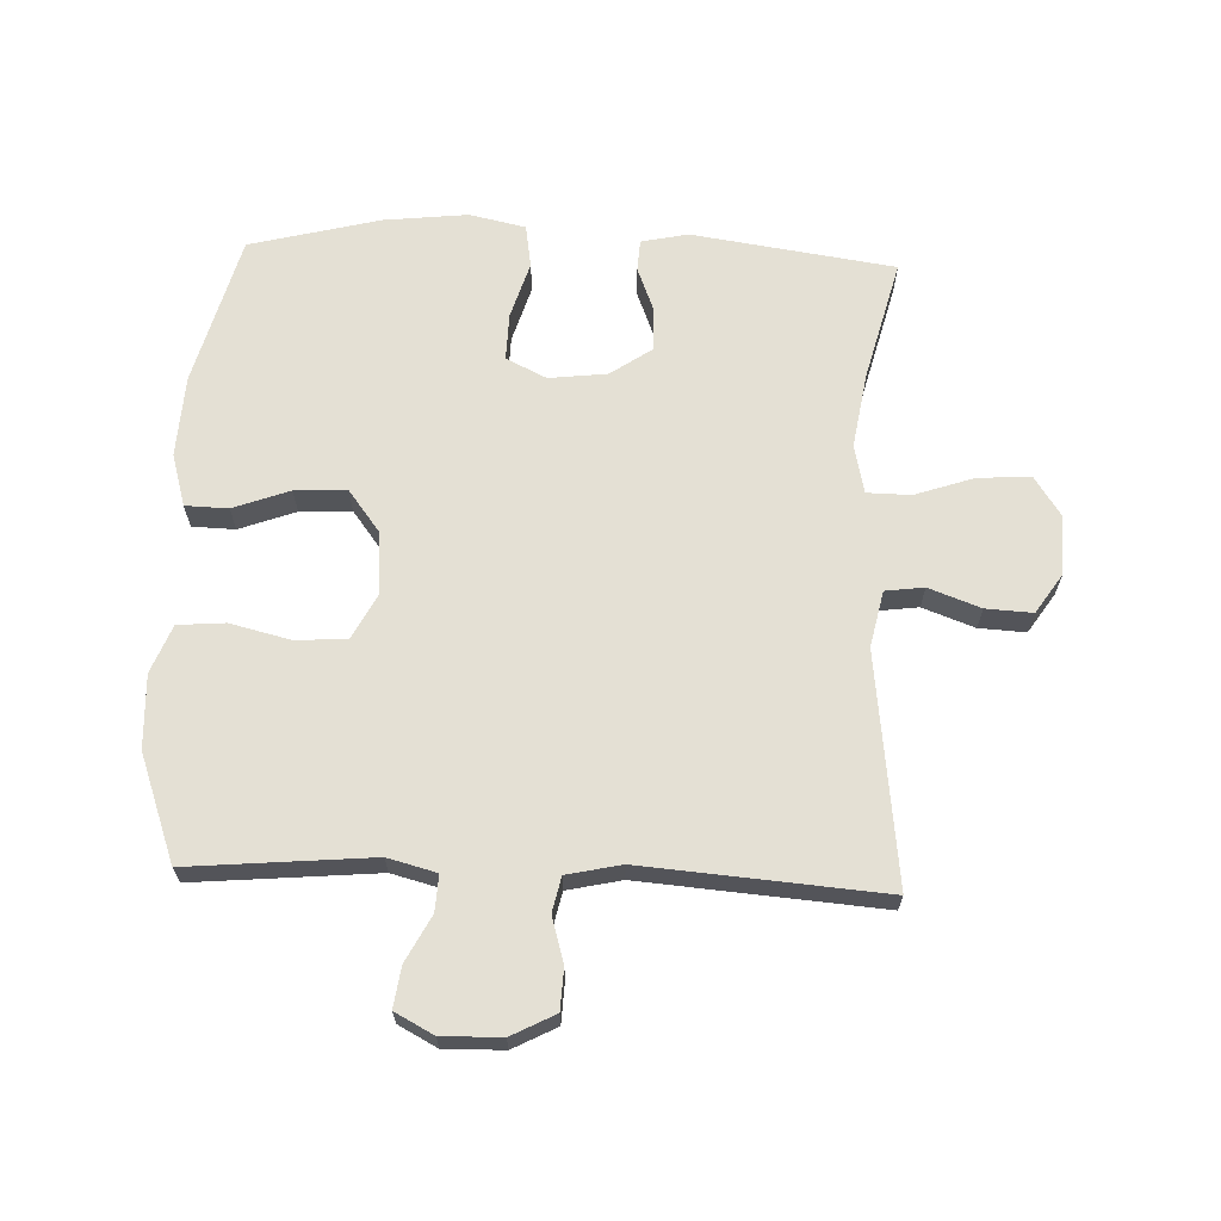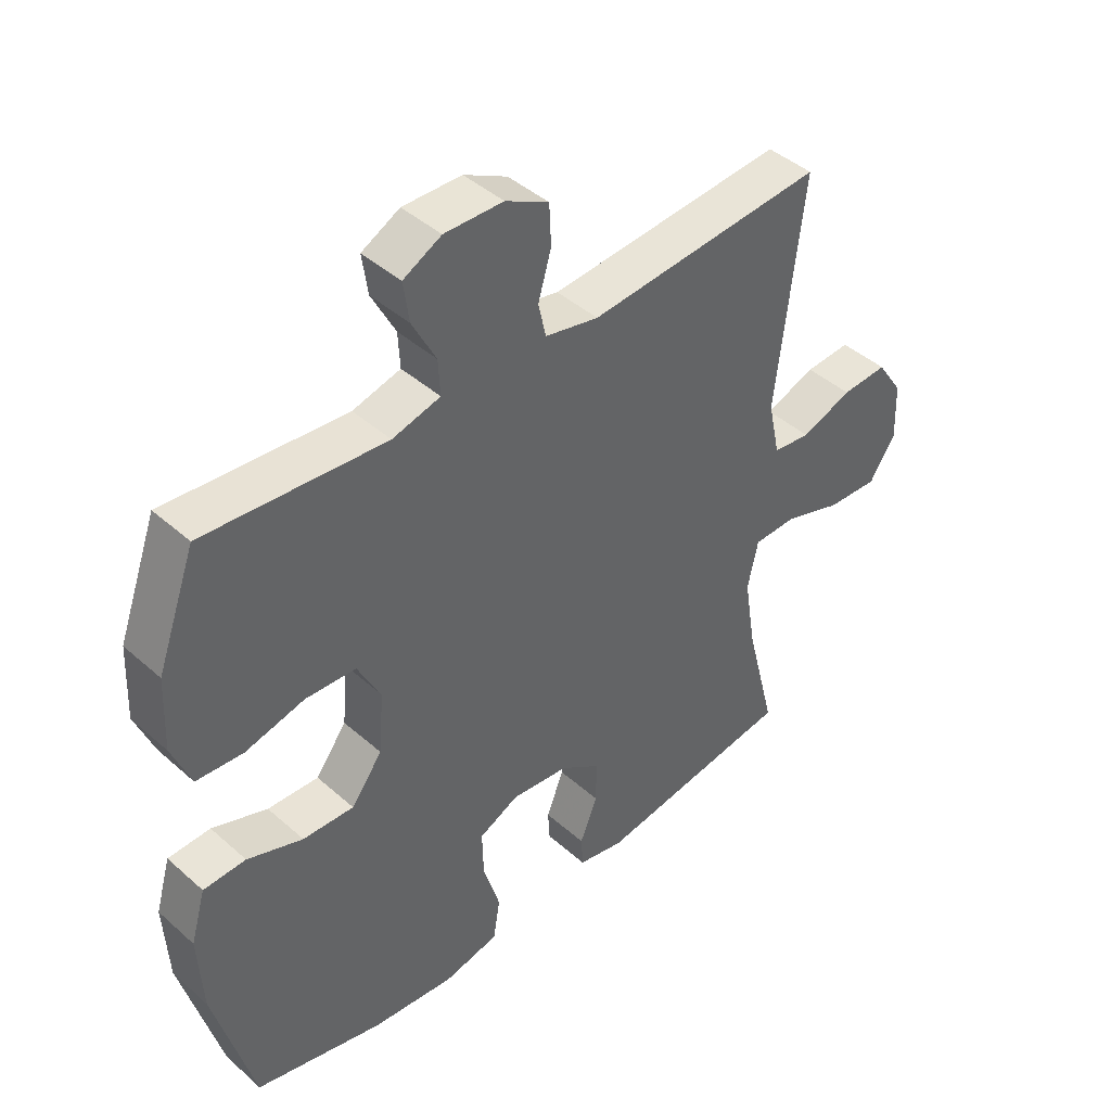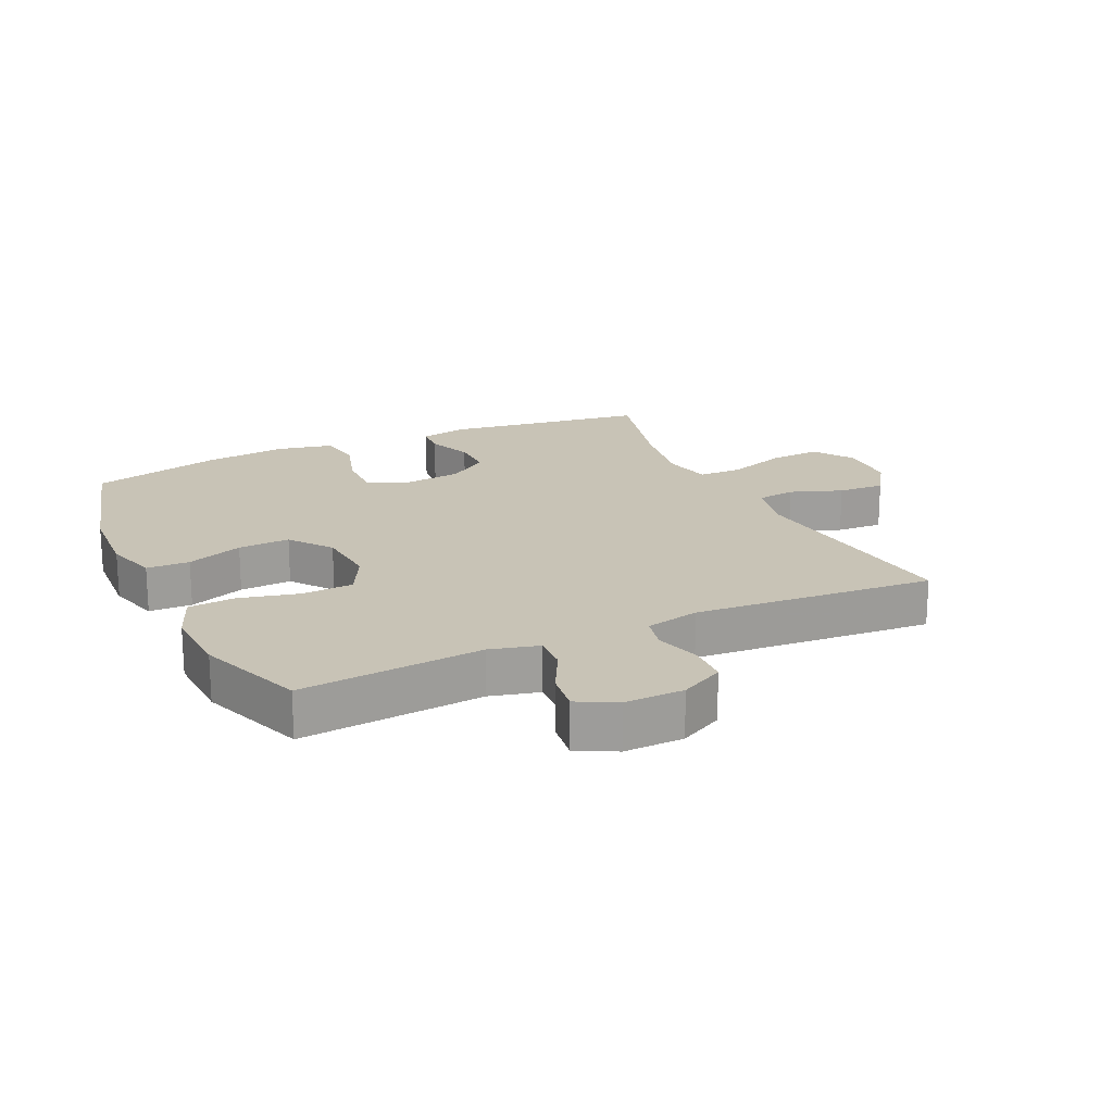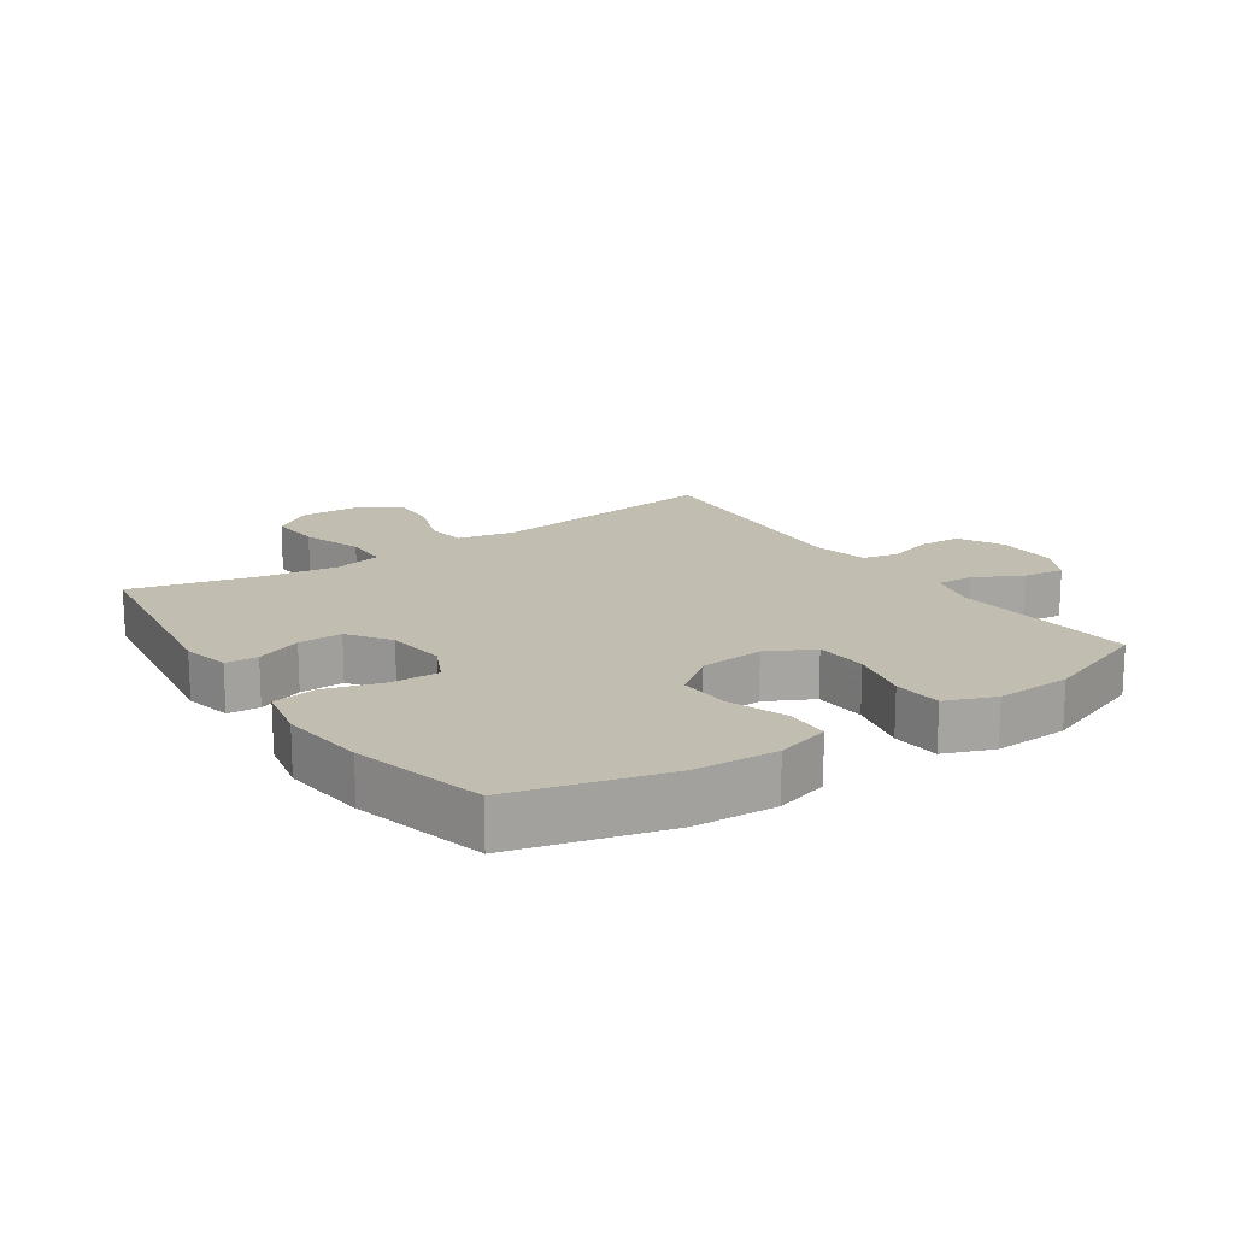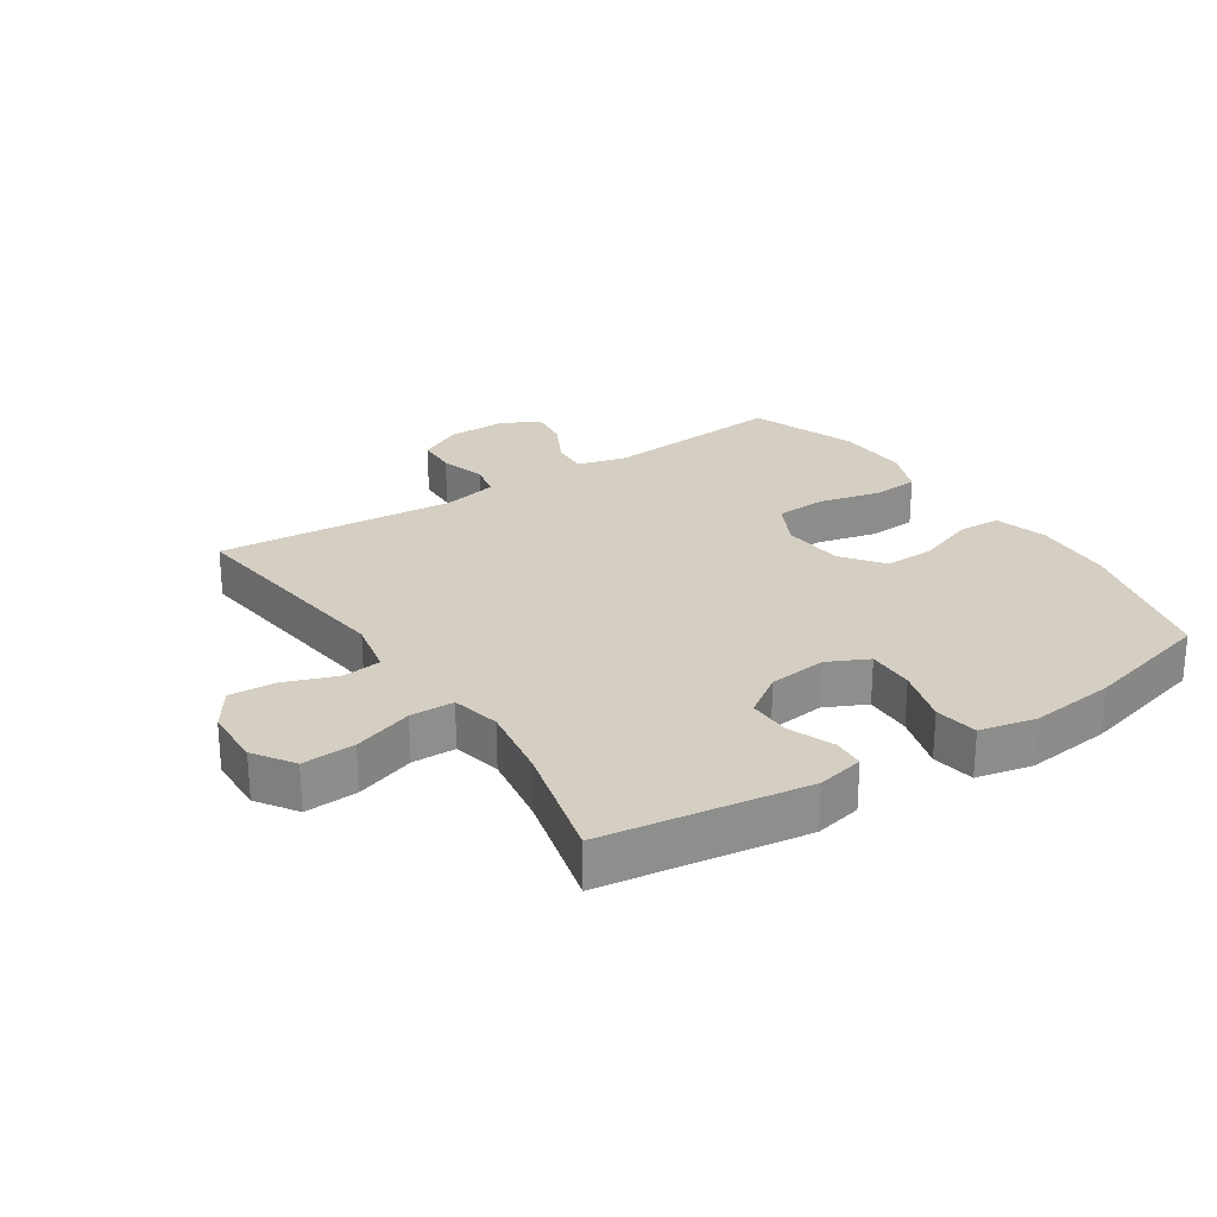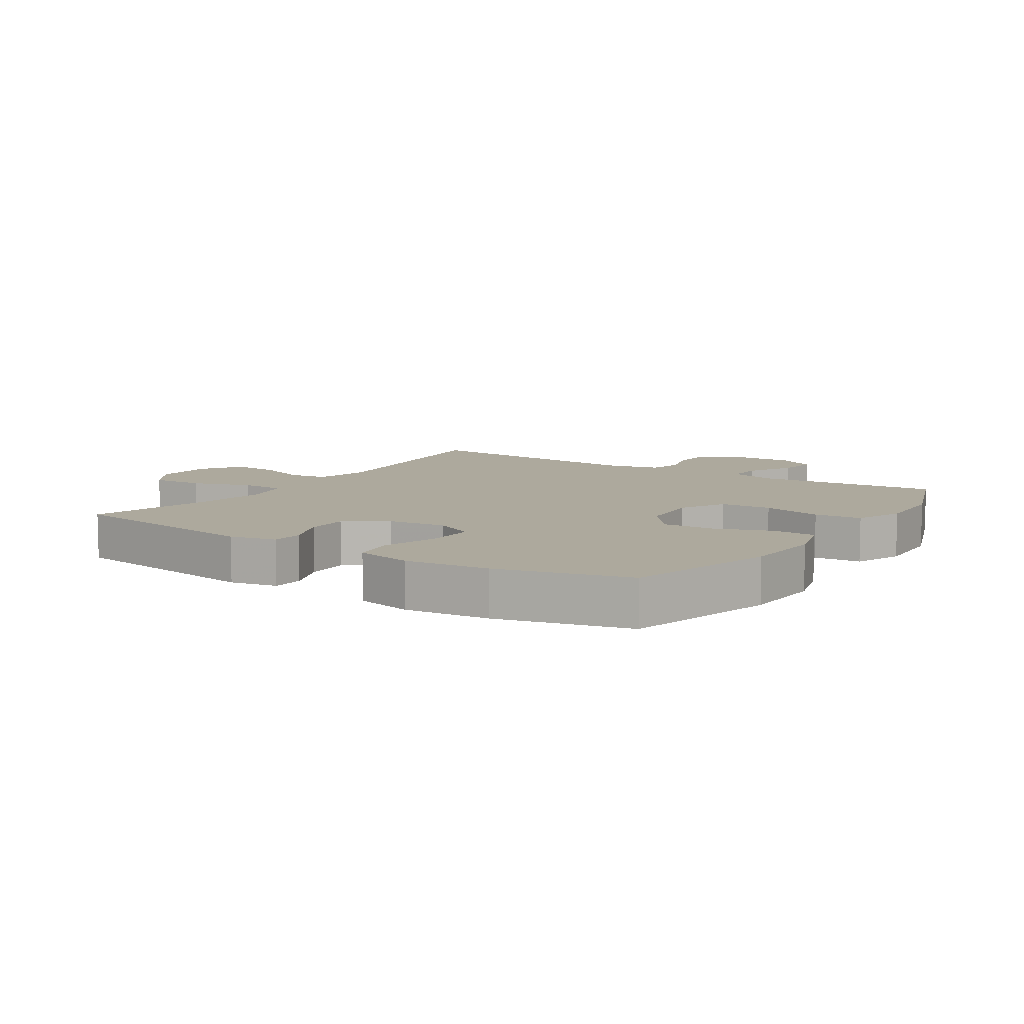
<metadata>
{"format":"obj","ext":"obj","renderer":"f3d","projection":"perspective","resolution":1024,"background":"white","views":[{"elev":66.0,"azim":2.3,"up":"+Y"},{"elev":43.2,"azim":-43.8,"up":"+Z"},{"elev":19.4,"azim":-25.1,"up":"+Y"},{"elev":16.8,"azim":-124.2,"up":"+Y"},{"elev":25.6,"azim":146.6,"up":"+Y"},{"elev":8.8,"azim":-146.6,"up":"+Y"}]}
</metadata>
<code>
v 0.5 0.07 0.5
v 0.456 0.07 0.134
v 0.475 0.07 0.045
v 0.536 0.07 0.037
v 0.618 0.07 0.067
v 0.692 0.07 0.071
v 0.734 0.07 0.008
v 0.737 0.07 -0.085
v 0.695 0.07 -0.148
v 0.612 0.07 -0.143
v 0.518 0.07 -0.111
v 0.449 0.07 -0.112
v 0.432 0.07 -0.189
v 0.451 0.07 -0.308
v 0.5 0.07 -0.5
v 0.179 0.07 -0.546
v 0.105 0.07 -0.53
v 0.102 0.07 -0.48
v 0.13 0.07 -0.409
v 0.131 0.07 -0.341
v 0.066 0.07 -0.296
v -0.026 0.07 -0.285
v -0.09 0.07 -0.316
v -0.088 0.07 -0.391
v -0.061 0.07 -0.481
v -0.072 0.07 -0.549
v -0.161 0.07 -0.568
v -0.294 0.07 -0.553
v -0.5 0.07 -0.5
v -0.563 0.07 -0.262
v -0.57 0.07 -0.134
v -0.546 0.07 -0.051
v -0.478 0.07 -0.049
v -0.389 0.07 -0.082
v -0.307 0.07 -0.086
v -0.257 0.07 -0.02
v -0.249 0.07 0.079
v -0.286 0.07 0.151
v -0.367 0.07 0.156
v -0.462 0.07 0.133
v -0.537 0.07 0.139
v -0.567 0.07 0.215
v -0.562 0.07 0.331
v -0.5 0.07 0.5
v -0.211 0.07 0.474
v -0.134 0.07 0.494
v -0.137 0.07 0.551
v -0.175 0.07 0.624
v -0.184 0.07 0.688
v -0.123 0.07 0.72
v -0.029 0.07 0.718
v 0.04 0.07 0.682
v 0.043 0.07 0.617
v 0.022 0.07 0.545
v 0.034 0.07 0.49
v 0.12 0.07 0.471
v 0.5 0 0.5
v 0.456 0 0.134
v 0.475 0 0.045
v 0.536 0 0.037
v 0.618 0 0.067
v 0.692 0 0.071
v 0.734 0 0.008
v 0.737 0 -0.085
v 0.695 0 -0.148
v 0.612 0 -0.143
v 0.518 0 -0.111
v 0.449 0 -0.112
v 0.432 0 -0.189
v 0.451 0 -0.308
v 0.5 0 -0.5
v 0.179 0 -0.546
v 0.105 0 -0.53
v 0.102 0 -0.48
v 0.13 0 -0.409
v 0.131 0 -0.341
v 0.066 0 -0.296
v -0.026 0 -0.285
v -0.09 0 -0.316
v -0.088 0 -0.391
v -0.061 0 -0.481
v -0.072 0 -0.549
v -0.161 0 -0.568
v -0.294 0 -0.553
v -0.5 0 -0.5
v -0.563 0 -0.262
v -0.57 0 -0.134
v -0.546 0 -0.051
v -0.478 0 -0.049
v -0.389 0 -0.082
v -0.307 0 -0.086
v -0.257 0 -0.02
v -0.249 0 0.079
v -0.286 0 0.151
v -0.367 0 0.156
v -0.462 0 0.133
v -0.537 0 0.139
v -0.567 0 0.215
v -0.562 0 0.331
v -0.5 0 0.5
v -0.211 0 0.474
v -0.134 0 0.494
v -0.137 0 0.551
v -0.175 0 0.624
v -0.184 0 0.688
v -0.123 0 0.72
v -0.029 0 0.718
v 0.04 0 0.682
v 0.043 0 0.617
v 0.022 0 0.545
v 0.034 0 0.49
v 0.12 0 0.471
f 52 53 54
f 51 52 54
f 50 51 54
f 49 50 54
f 48 49 54
f 47 48 54
f 46 47 54 55
f 45 46 55 56
f 43 44 45
f 42 43 45
f 41 42 45
f 40 41 45
f 39 40 45
f 38 39 45 56
f 32 33 34
f 31 32 34
f 30 31 34
f 29 30 34
f 28 29 34
f 27 28 34
f 26 27 34
f 25 26 34
f 24 25 34
f 23 24 34 35
f 22 23 35 36
f 17 18 19
f 16 17 19
f 15 16 19
f 14 15 19
f 13 14 19 20
f 12 13 20 21
f 9 10 11
f 8 9 11
f 7 8 11
f 6 7 11
f 5 6 11
f 4 5 11
f 3 4 11 12
f 22 36 37
f 21 22 37
f 12 21 37
f 3 12 37
f 2 3 37
f 37 38 56
f 2 37 56
f 1 2 56
f 110 109 108
f 110 108 107
f 110 107 106
f 110 106 105
f 110 105 104
f 110 104 103
f 111 110 103 102
f 112 111 102 101
f 101 100 99
f 101 99 98
f 101 98 97
f 101 97 96
f 101 96 95
f 112 101 95 94
f 90 89 88
f 90 88 87
f 90 87 86
f 90 86 85
f 90 85 84
f 90 84 83
f 90 83 82
f 90 82 81
f 90 81 80
f 91 90 80 79
f 92 91 79 78
f 75 74 73
f 75 73 72
f 75 72 71
f 75 71 70
f 76 75 70 69
f 77 76 69 68
f 67 66 65
f 67 65 64
f 67 64 63
f 67 63 62
f 67 62 61
f 67 61 60
f 68 67 60 59
f 93 92 78
f 93 78 77
f 93 77 68
f 93 68 59
f 93 59 58
f 112 94 93
f 112 93 58
f 112 58 57
f 1 57 58 2
f 2 58 59 3
f 3 59 60 4
f 4 60 61 5
f 5 61 62 6
f 6 62 63 7
f 7 63 64 8
f 8 64 65 9
f 9 65 66 10
f 10 66 67 11
f 11 67 68 12
f 12 68 69 13
f 13 69 70 14
f 14 70 71 15
f 15 71 72 16
f 16 72 73 17
f 17 73 74 18
f 18 74 75 19
f 19 75 76 20
f 20 76 77 21
f 21 77 78 22
f 22 78 79 23
f 23 79 80 24
f 24 80 81 25
f 25 81 82 26
f 26 82 83 27
f 27 83 84 28
f 28 84 85 29
f 29 85 86 30
f 30 86 87 31
f 31 87 88 32
f 32 88 89 33
f 33 89 90 34
f 34 90 91 35
f 35 91 92 36
f 36 92 93 37
f 37 93 94 38
f 38 94 95 39
f 39 95 96 40
f 40 96 97 41
f 41 97 98 42
f 42 98 99 43
f 43 99 100 44
f 44 100 101 45
f 45 101 102 46
f 46 102 103 47
f 47 103 104 48
f 48 104 105 49
f 49 105 106 50
f 50 106 107 51
f 51 107 108 52
f 52 108 109 53
f 53 109 110 54
f 54 110 111 55
f 55 111 112 56
f 56 112 57 1

</code>
